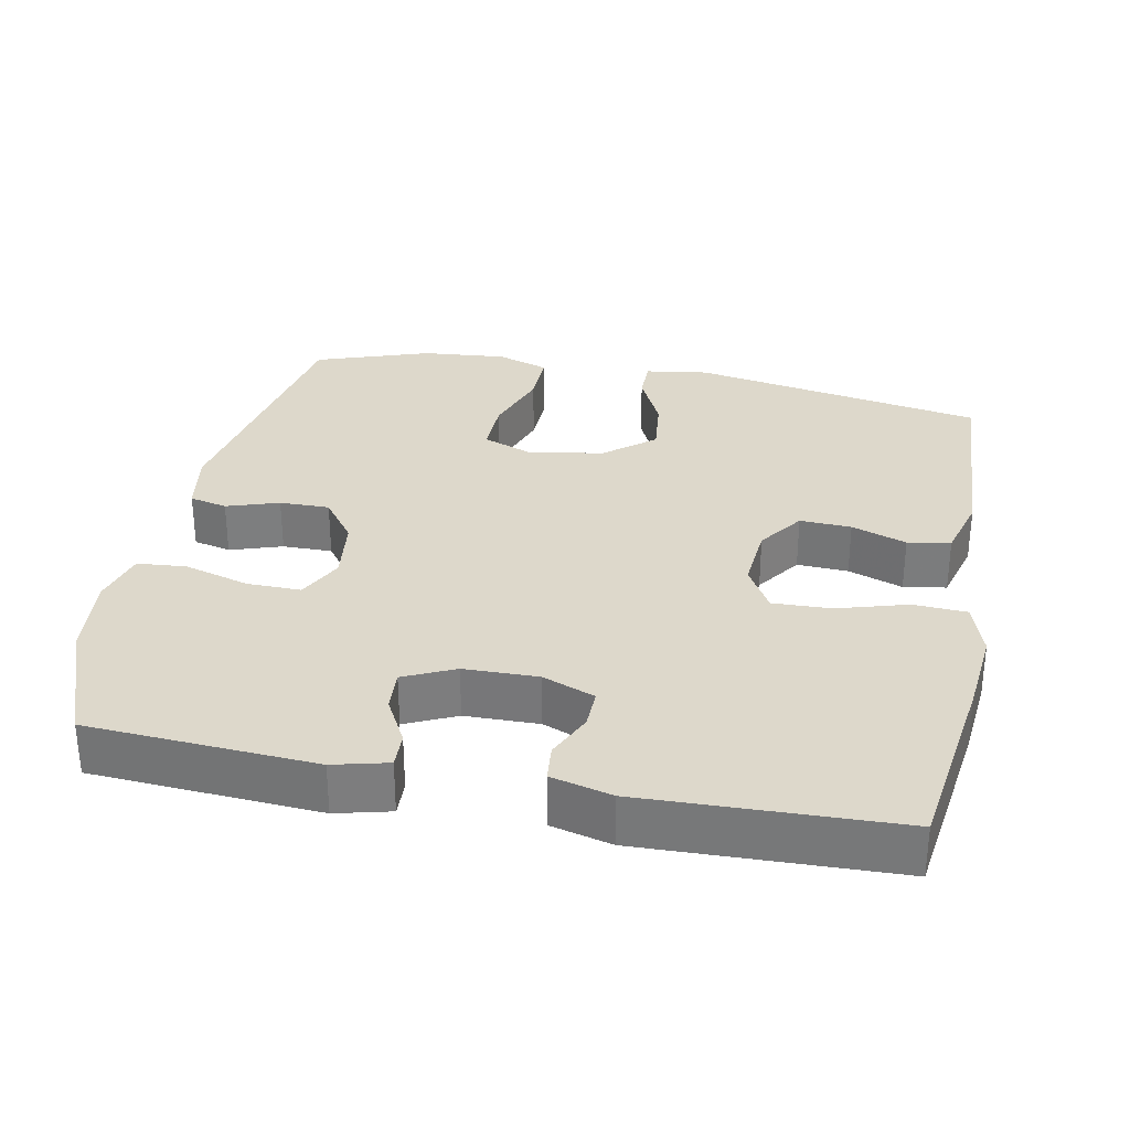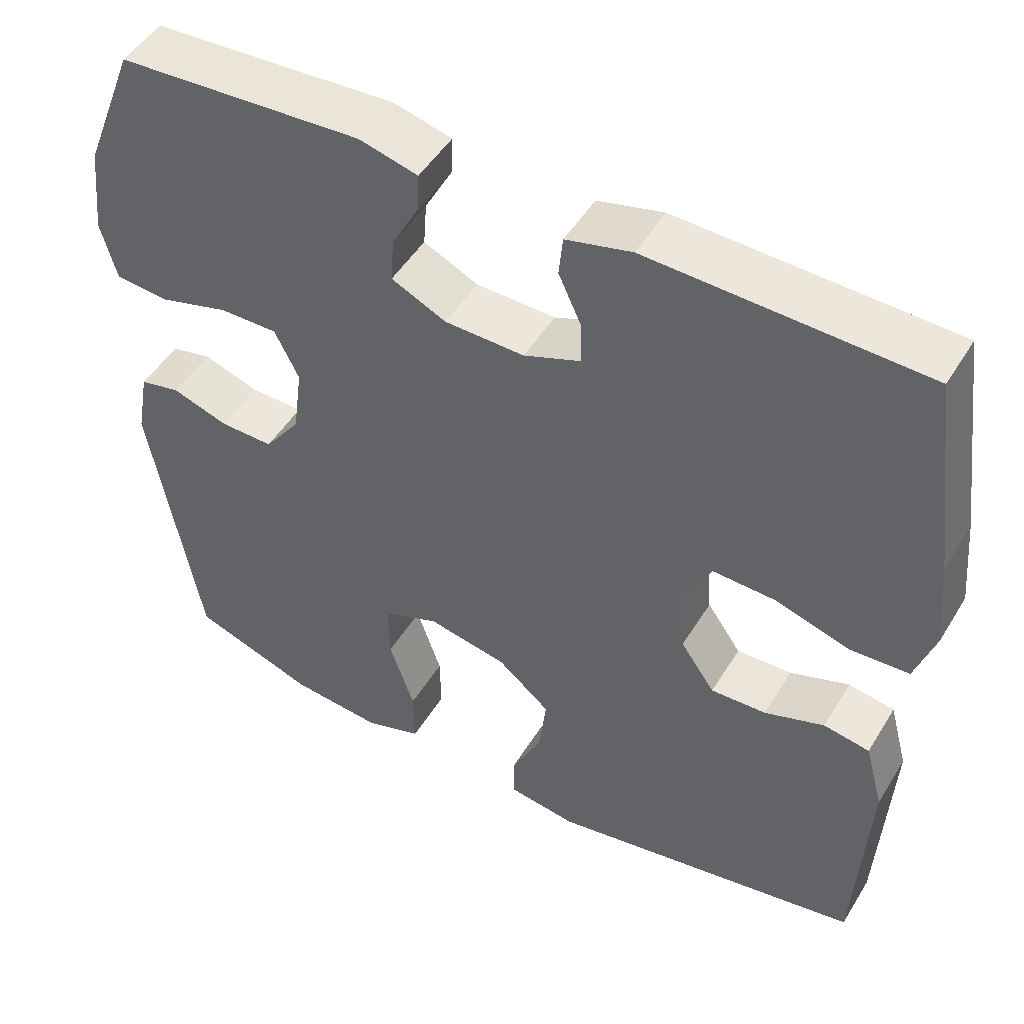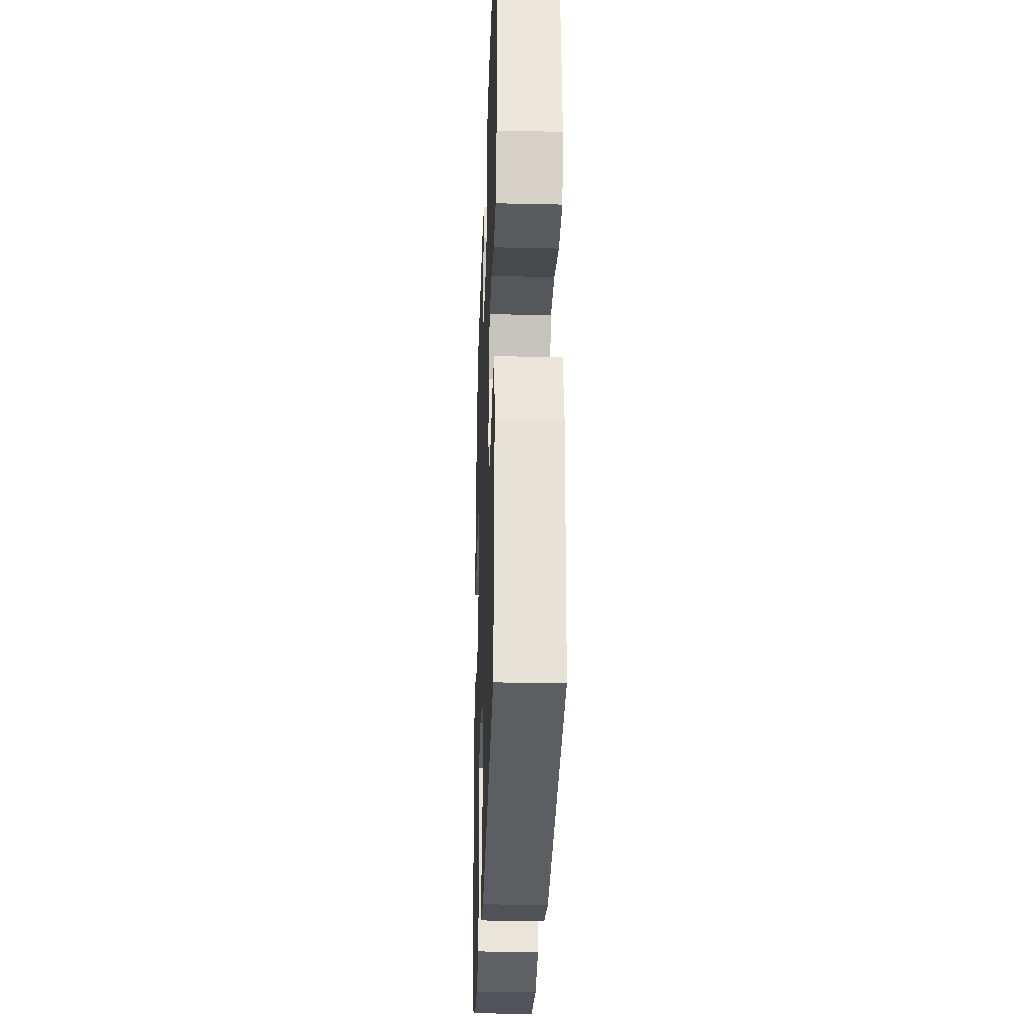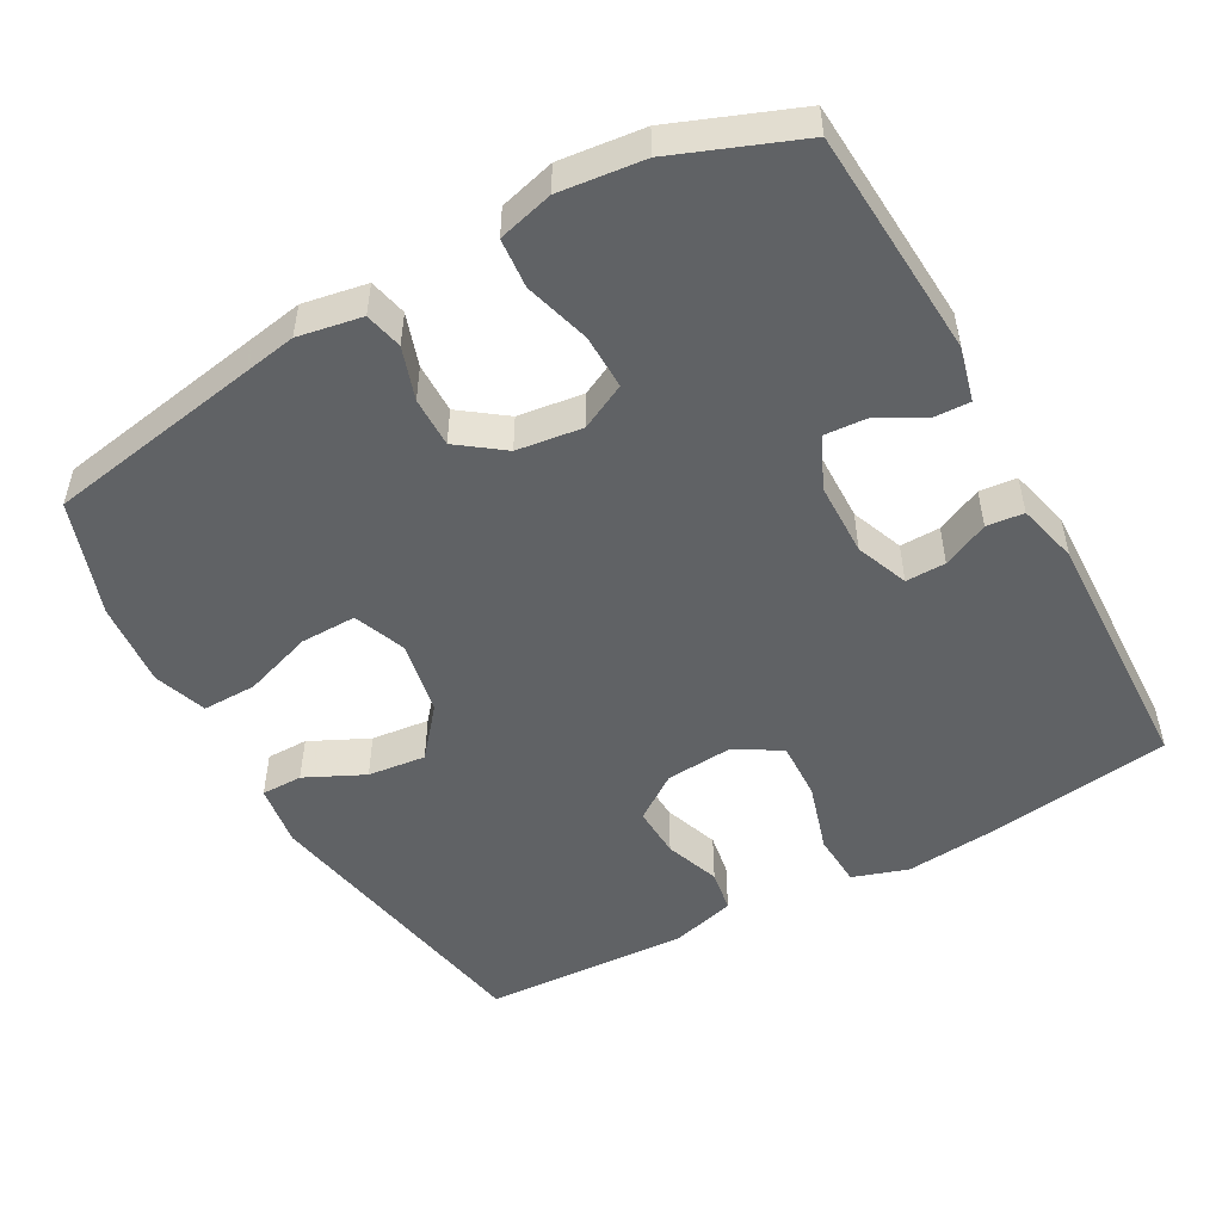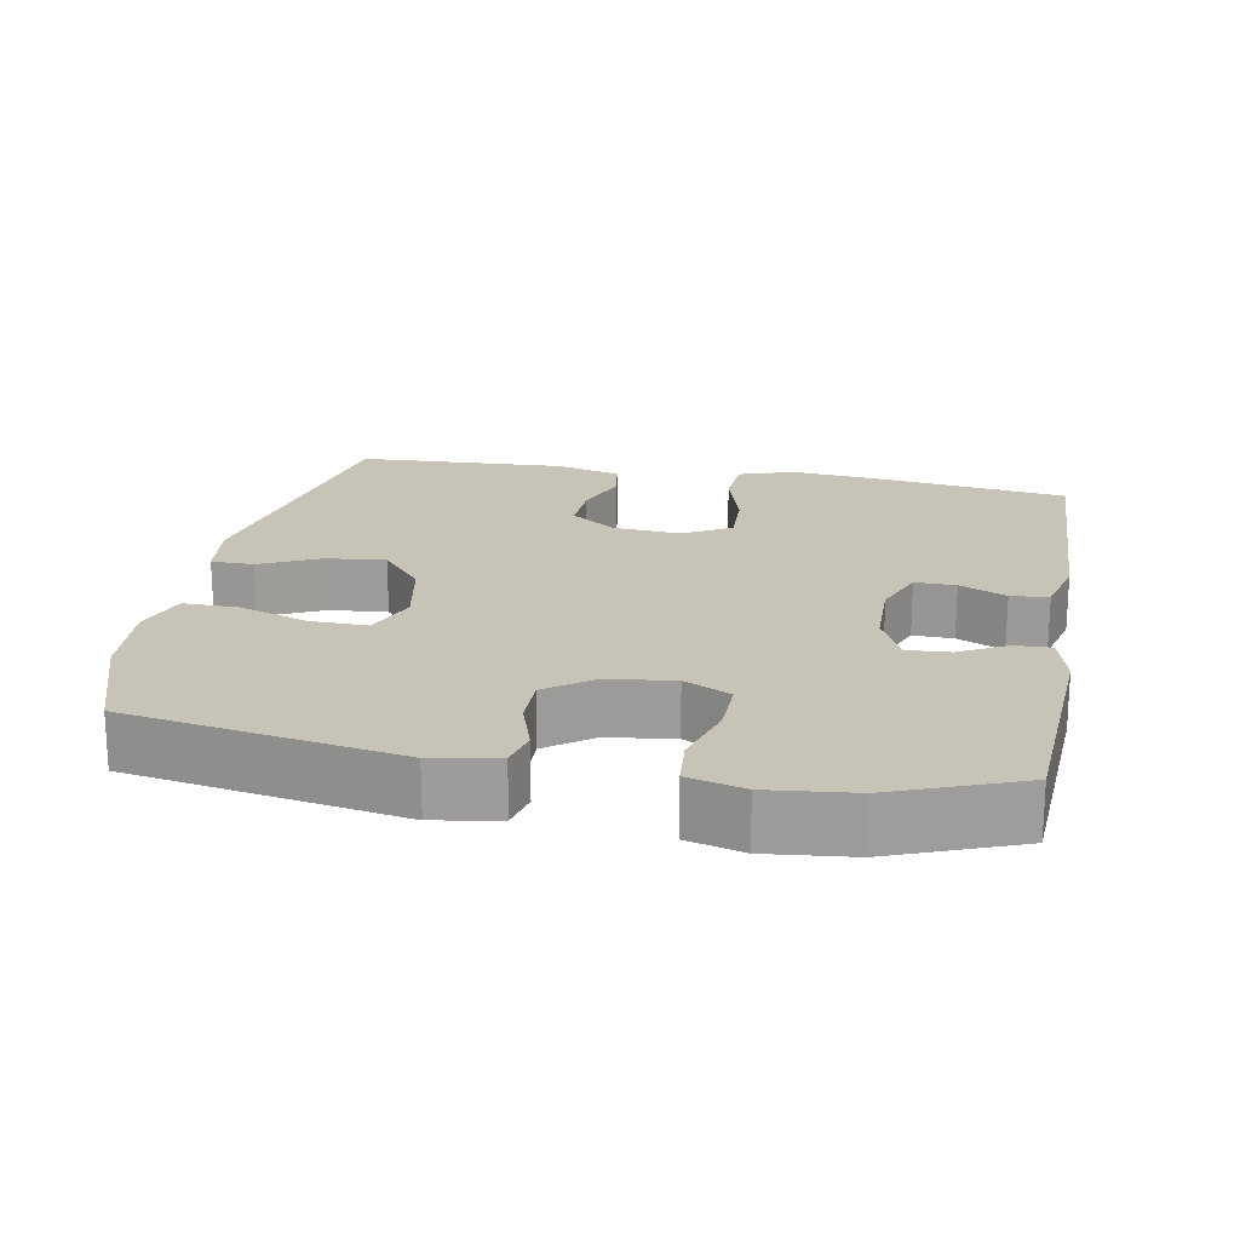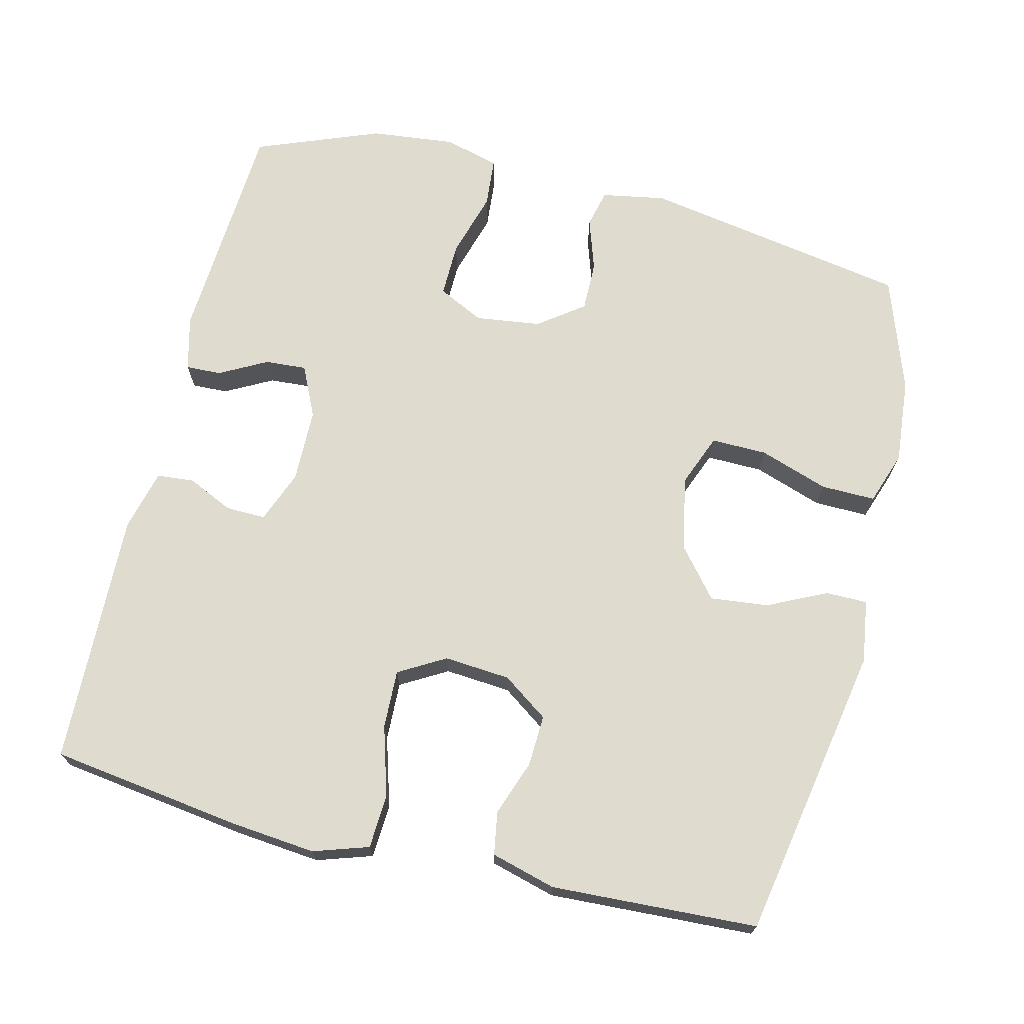
<metadata>
{"format":"obj","ext":"obj","renderer":"f3d","projection":"perspective","resolution":1024,"background":"white","views":[{"elev":31.1,"azim":11.3,"up":"+Y"},{"elev":49.0,"azim":30.3,"up":"+Z"},{"elev":-29.1,"azim":88.1,"up":"+Z"},{"elev":-50.5,"azim":-60.9,"up":"+Y"},{"elev":19.7,"azim":-79.3,"up":"+Y"},{"elev":70.3,"azim":103.9,"up":"+Y"}]}
</metadata>
<code>
v -0.5 0.07 0.5
v -0.187 0.07 0.519
v -0.112 0.07 0.5
v -0.114 0.07 0.451
v -0.149 0.07 0.386
v -0.153 0.07 0.329
v -0.083 0.07 0.296
v 0.019 0.07 0.294
v 0.091 0.07 0.322
v 0.09 0.07 0.377
v 0.061 0.07 0.44
v 0.066 0.07 0.491
v 0.15 0.07 0.512
v 0.5 0.07 0.5
v 0.536 0.07 0.236
v 0.547 0.07 0.119
v 0.522 0.07 0.043
v 0.448 0.07 0.039
v 0.352 0.07 0.068
v 0.271 0.07 0.071
v 0.234 0.07 0.007
v 0.241 0.07 -0.084
v 0.285 0.07 -0.147
v 0.356 0.07 -0.144
v 0.432 0.07 -0.117
v 0.491 0.07 -0.127
v 0.515 0.07 -0.216
v 0.5 0.07 -0.5
v 0.094 0.07 -0.573
v 0.007 0.07 -0.56
v 0.007 0.07 -0.503
v 0.046 0.07 -0.422
v 0.055 0.07 -0.342
v -0.012 0.07 -0.286
v -0.114 0.07 -0.266
v -0.186 0.07 -0.294
v -0.185 0.07 -0.371
v -0.153 0.07 -0.466
v -0.152 0.07 -0.541
v -0.225 0.07 -0.566
v -0.342 0.07 -0.555
v -0.5 0.07 -0.5
v -0.563 0.07 -0.132
v -0.547 0.07 -0.044
v -0.495 0.07 -0.032
v -0.423 0.07 -0.056
v -0.354 0.07 -0.057
v -0.308 0.07 0.005
v -0.296 0.07 0.095
v -0.327 0.07 0.158
v -0.402 0.07 0.157
v -0.492 0.07 0.131
v -0.56 0.07 0.137
v -0.58 0.07 0.213
v -0.567 0.07 0.329
v -0.5 0 0.5
v -0.187 0 0.519
v -0.112 0 0.5
v -0.114 0 0.451
v -0.149 0 0.386
v -0.153 0 0.329
v -0.083 0 0.296
v 0.019 0 0.294
v 0.091 0 0.322
v 0.09 0 0.377
v 0.061 0 0.44
v 0.066 0 0.491
v 0.15 0 0.512
v 0.5 0 0.5
v 0.536 0 0.236
v 0.547 0 0.119
v 0.522 0 0.043
v 0.448 0 0.039
v 0.352 0 0.068
v 0.271 0 0.071
v 0.234 0 0.007
v 0.241 0 -0.084
v 0.285 0 -0.147
v 0.356 0 -0.144
v 0.432 0 -0.117
v 0.491 0 -0.127
v 0.515 0 -0.216
v 0.5 0 -0.5
v 0.094 0 -0.573
v 0.007 0 -0.56
v 0.007 0 -0.503
v 0.046 0 -0.422
v 0.055 0 -0.342
v -0.012 0 -0.286
v -0.114 0 -0.266
v -0.186 0 -0.294
v -0.185 0 -0.371
v -0.153 0 -0.466
v -0.152 0 -0.541
v -0.225 0 -0.566
v -0.342 0 -0.555
v -0.5 0 -0.5
v -0.563 0 -0.132
v -0.547 0 -0.044
v -0.495 0 -0.032
v -0.423 0 -0.056
v -0.354 0 -0.057
v -0.308 0 0.005
v -0.296 0 0.095
v -0.327 0 0.158
v -0.402 0 0.157
v -0.492 0 0.131
v -0.56 0 0.137
v -0.58 0 0.213
v -0.567 0 0.329
f 51 52 53 54
f 50 51 54 55
f 43 44 45 46
f 43 46 47
f 42 43 47
f 41 42 47 48
f 37 38 39 40
f 36 37 40 41
f 29 30 31 32
f 29 32 33
f 28 29 33
f 27 28 33 34
f 24 25 26 27
f 23 24 27 34
f 16 17 18 19
f 16 19 20
f 15 16 20
f 14 15 20
f 13 14 20 21
f 10 11 12 13
f 9 10 13 21
f 2 3 4 5
f 2 5 6
f 50 55 1 2
f 49 50 2 6
f 36 41 48 49
f 35 36 49 6
f 22 23 34 35
f 22 35 6 7
f 8 9 21 22
f 7 8 22
f 109 108 107 106
f 110 109 106 105
f 101 100 99 98
f 102 101 98
f 102 98 97
f 103 102 97 96
f 95 94 93 92
f 96 95 92 91
f 87 86 85 84
f 88 87 84
f 88 84 83
f 89 88 83 82
f 82 81 80 79
f 89 82 79 78
f 74 73 72 71
f 75 74 71
f 75 71 70
f 75 70 69
f 76 75 69 68
f 68 67 66 65
f 76 68 65 64
f 60 59 58 57
f 61 60 57
f 57 56 110 105
f 61 57 105 104
f 104 103 96 91
f 61 104 91 90
f 90 89 78 77
f 62 61 90 77
f 77 76 64 63
f 77 63 62
f 1 56 57 2
f 2 57 58 3
f 3 58 59 4
f 4 59 60 5
f 5 60 61 6
f 6 61 62 7
f 7 62 63 8
f 8 63 64 9
f 9 64 65 10
f 10 65 66 11
f 11 66 67 12
f 12 67 68 13
f 13 68 69 14
f 14 69 70 15
f 15 70 71 16
f 16 71 72 17
f 17 72 73 18
f 18 73 74 19
f 19 74 75 20
f 20 75 76 21
f 21 76 77 22
f 22 77 78 23
f 23 78 79 24
f 24 79 80 25
f 25 80 81 26
f 26 81 82 27
f 27 82 83 28
f 28 83 84 29
f 29 84 85 30
f 30 85 86 31
f 31 86 87 32
f 32 87 88 33
f 33 88 89 34
f 34 89 90 35
f 35 90 91 36
f 36 91 92 37
f 37 92 93 38
f 38 93 94 39
f 39 94 95 40
f 40 95 96 41
f 41 96 97 42
f 42 97 98 43
f 43 98 99 44
f 44 99 100 45
f 45 100 101 46
f 46 101 102 47
f 47 102 103 48
f 48 103 104 49
f 49 104 105 50
f 50 105 106 51
f 51 106 107 52
f 52 107 108 53
f 53 108 109 54
f 54 109 110 55
f 55 110 56 1

</code>
